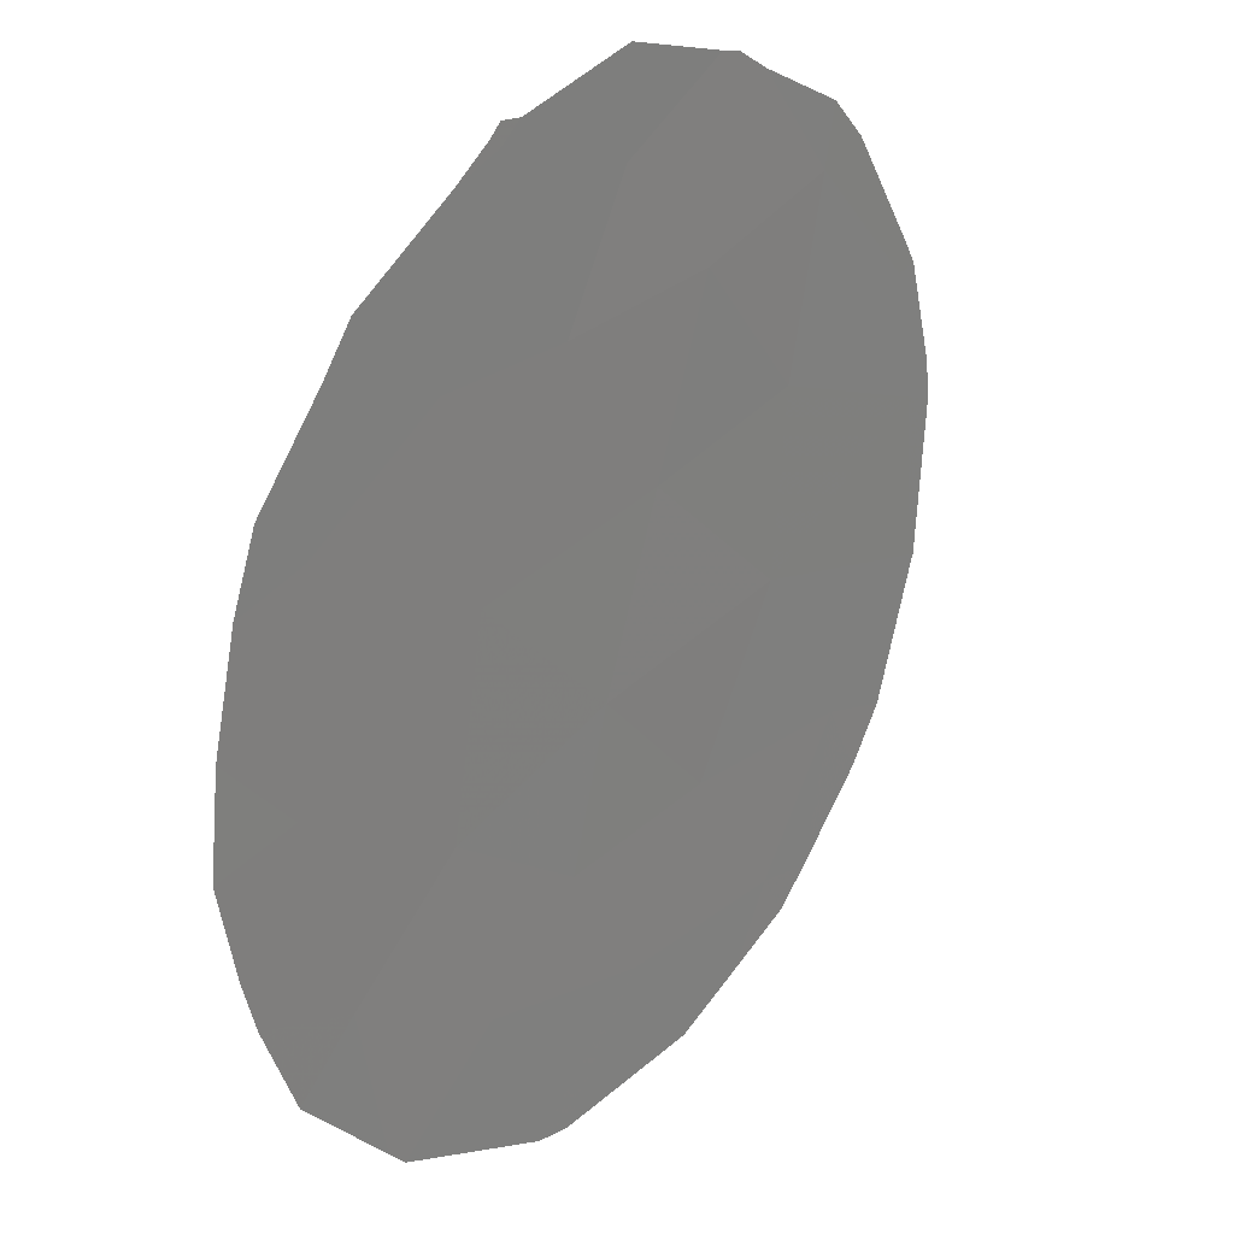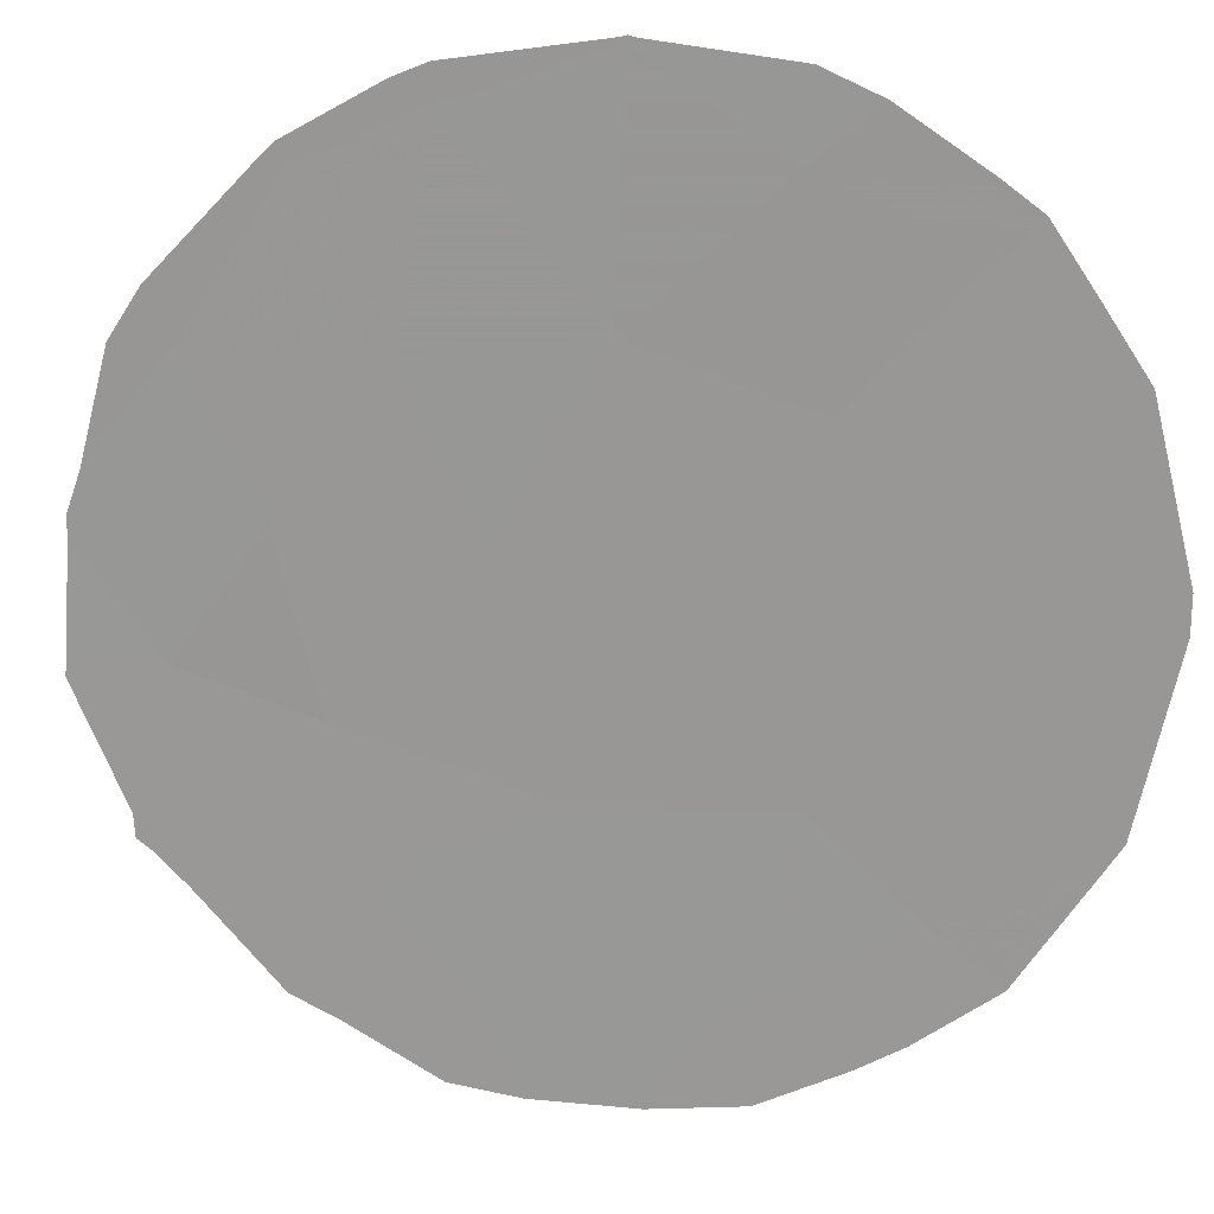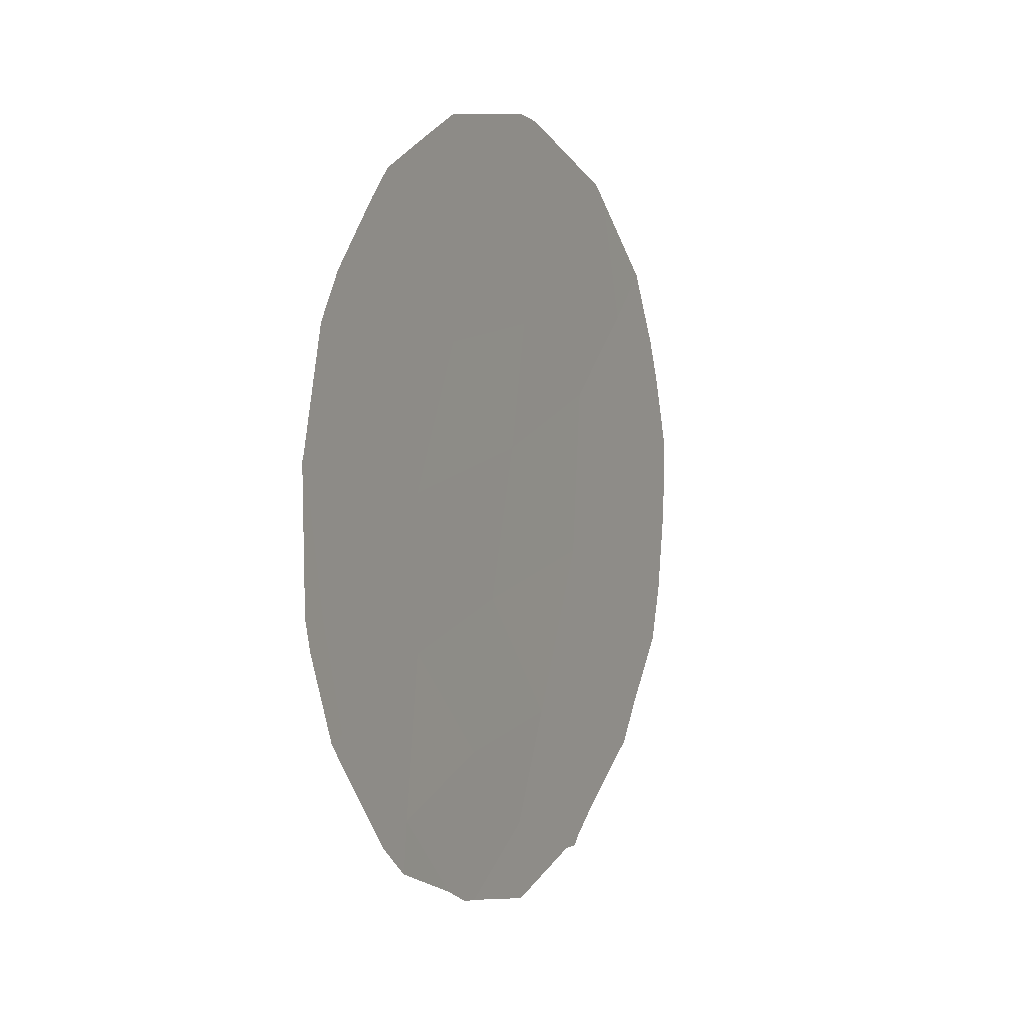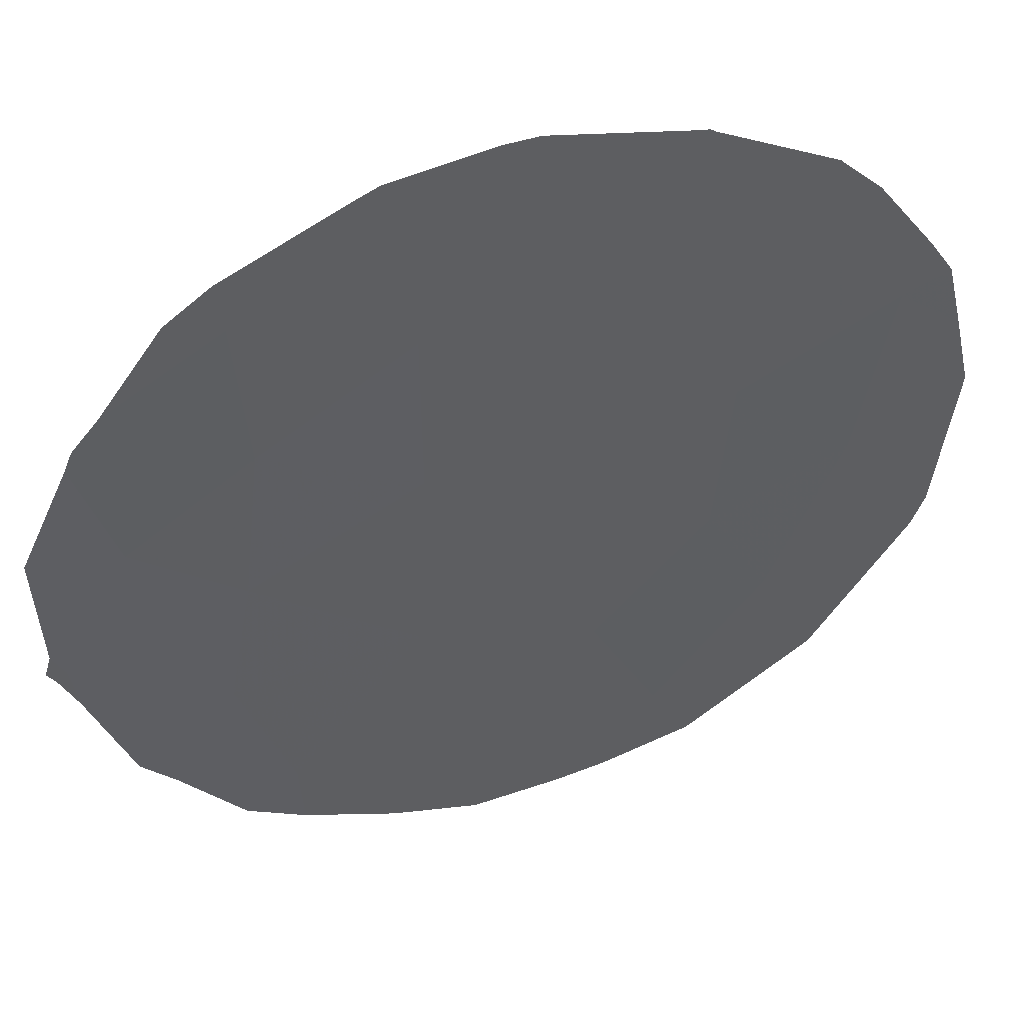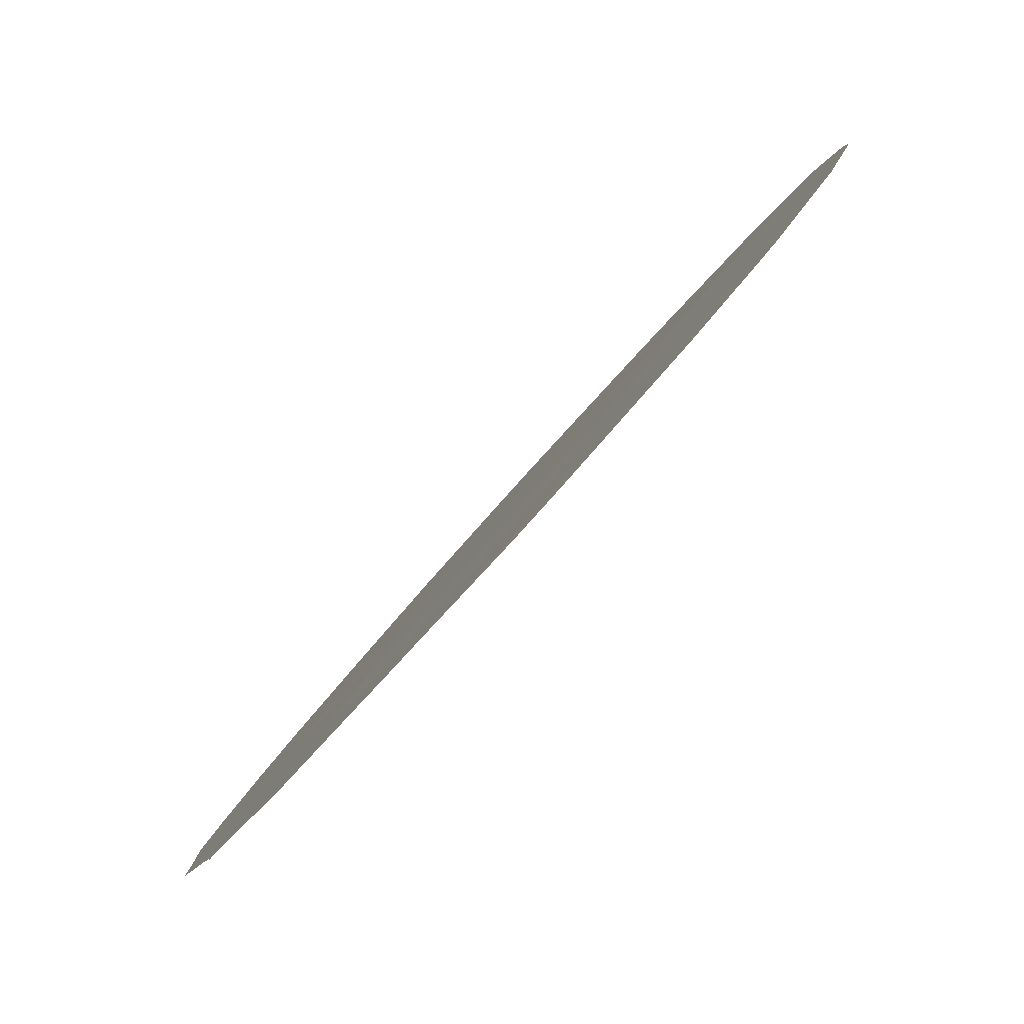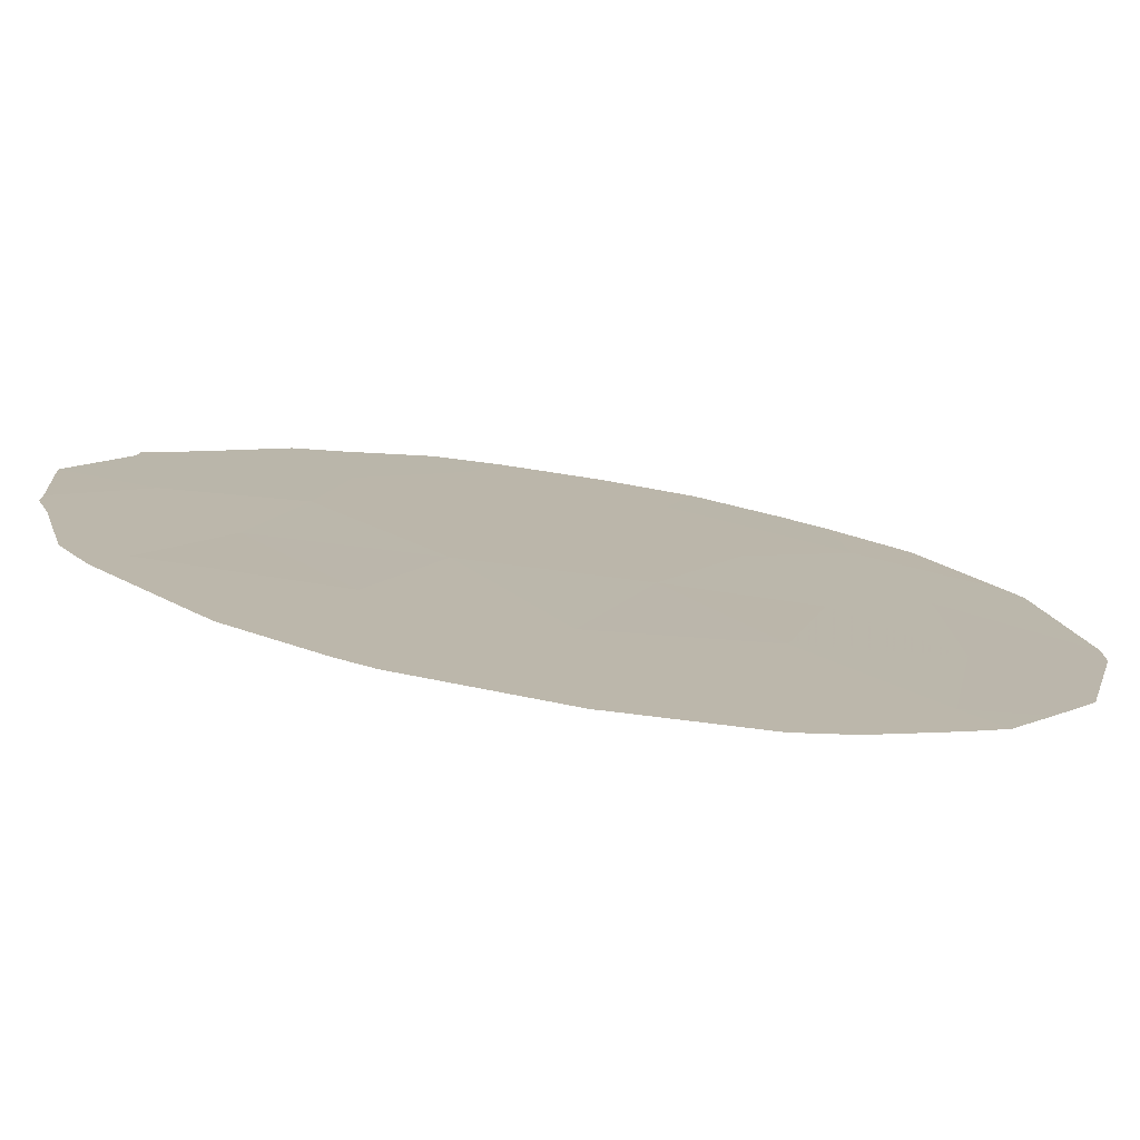
<metadata>
{"format":"obj","ext":"obj","renderer":"f3d","projection":"perspective","resolution":1024,"background":"white","views":[{"elev":-67.5,"azim":174.8,"up":"+Y"},{"elev":-17.6,"azim":-80.4,"up":"+Y"},{"elev":2.1,"azim":-115.9,"up":"+Z"},{"elev":8.6,"azim":-113.7,"up":"+Y"},{"elev":29.0,"azim":-159.5,"up":"+Y"},{"elev":64.4,"azim":-80.0,"up":"+Y"}]}
</metadata>
<code>
v 63.23 59.92 19.79
v 60.9 63.1 16.53
v 60.03 64.19 18.34
v 63.09 60.3 13.42
v 62.15 61.49 15.09
v 60.95 63.08 14.55
v 61.88 61.89 13.13
v 62.59 60.82 18.73
v 63.68 59.4 17.81
v 59.32 65.15 16.92
v 60.57 63.44 19.94
v 60.83 63.29 12.51
v 64.95 57.74 16.86
v 62.71 60.83 11.98
v 63.77 59.43 11.6
v 61.41 62.39 18.41
v 59.59 64.84 15.13
v 59.87 64.5 13.77
v 64.41 58.39 18.96
v 63.62 59.53 15.61
v 62.43 61.07 17.07
v 61.89 61.68 20.1
v 65 57.73 14.61
v 64.09 58.97 13.56
v 59.85 64.54 13.46
v 59.73 64.69 13.7
v 61.8 62.06 11.21
v 61.95 61.85 11.18
v 59.48 64.9 18.51
v 59.69 64.61 19.12
v 64.09 59 11.83
v 63.85 59.32 11.51
v 60.79 63.12 20.8
v 60.34 63.73 20.4
v 59.29 65.19 17
v 60.13 64.01 20.02
v 65.53 56.95 17.09
v 65.55 56.96 16.04
v 64.96 57.81 13.15
v 64.78 58.06 12.66
v 59.28 65.2 16.86
v 59.28 65.21 16.93
v 59.35 65.15 15.18
v 64.05 58.83 20.6
v 63.9 59.02 20.79
v 64.8 57.86 19.61
v 61.53 62.41 11.42
v 60.48 63.74 12.27
v 62.77 60.77 10.94
v 63.62 59.63 11.38
v 61.29 62.45 21.24
v 63.78 59.42 11.37
v 62.43 60.94 21.49
v 62.68 60.6 21.44
v 65.37 57.24 14.11
v 65.48 57.08 14.88
v 65.15 57.42 18.64
v 65.3 57.23 18.1
v 60.8 63.34 11.86
v 59.43 65.06 14.78
f 15 4 14
f 11 3 16
f 18 26 25
f 14 7 27
f 14 27 28
f 3 30 29
f 15 32 31
f 11 33 34
f 10 3 29
f 10 29 35
f 3 11 36
f 3 36 30
f 11 34 36
f 6 5 2
f 13 38 37
f 23 24 40
f 23 40 39
f 7 4 5
f 10 42 41
f 9 8 21
f 17 10 41
f 17 41 43
f 10 2 3
f 16 21 8
f 1 19 44
f 1 44 45
f 19 46 44
f 4 24 20
f 10 35 42
f 2 5 21
f 7 12 47
f 7 47 27
f 12 18 25
f 12 25 48
f 4 20 5
f 21 5 20
f 15 14 49
f 15 49 50
f 16 3 2
f 7 14 4
f 14 28 49
f 4 15 24
f 11 22 51
f 11 51 33
f 18 6 17
f 15 50 52
f 15 52 32
f 22 53 51
f 2 21 16
f 1 45 54
f 22 16 8
f 23 39 55
f 23 55 56
f 19 57 46
f 13 37 58
f 12 48 59
f 6 18 12
f 19 9 13
f 2 17 6
f 12 59 47
f 22 8 1
f 8 9 1
f 22 1 54
f 22 54 53
f 9 21 20
f 16 22 11
f 9 19 1
f 19 13 58
f 19 58 57
f 20 13 9
f 18 17 60
f 18 60 26
f 20 24 23
f 23 13 20
f 13 23 56
f 13 56 38
f 24 15 31
f 24 31 40
f 17 43 60
f 10 17 2
f 6 12 7
f 5 6 7

</code>
